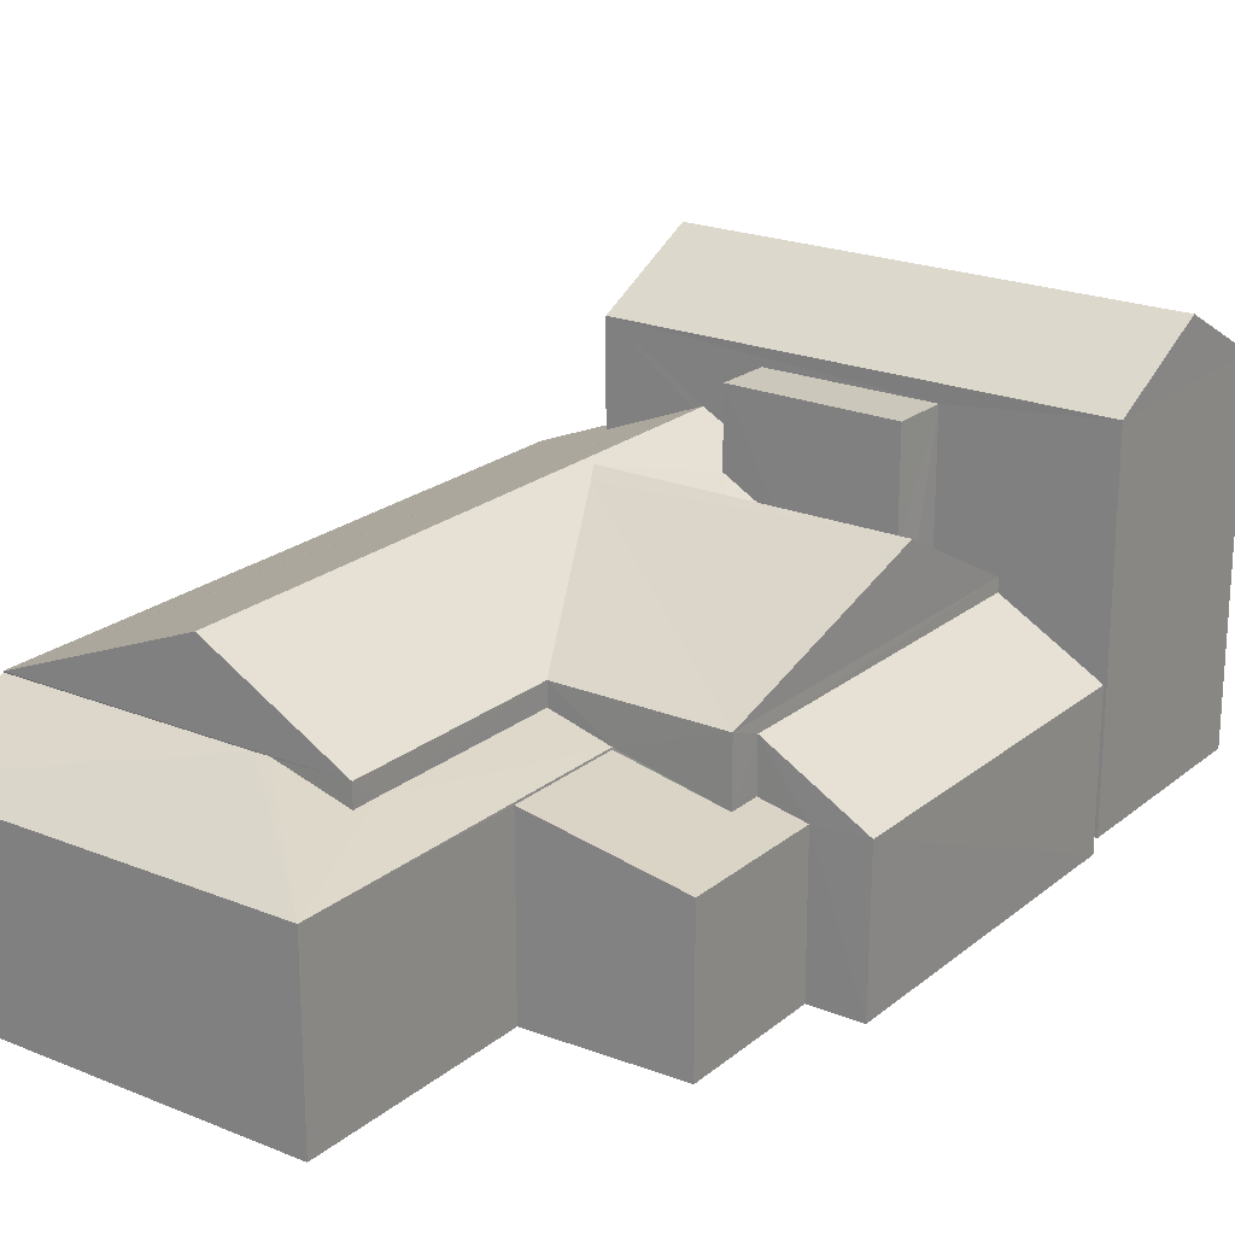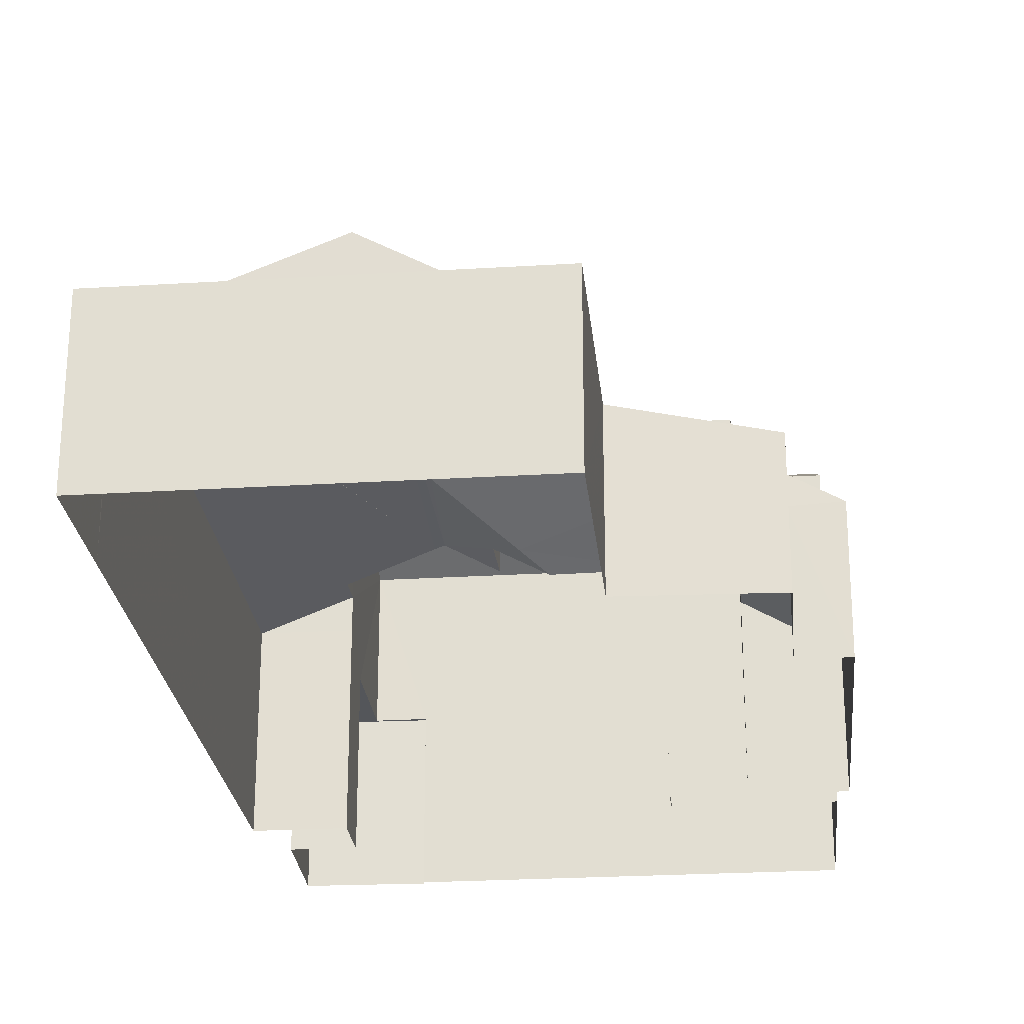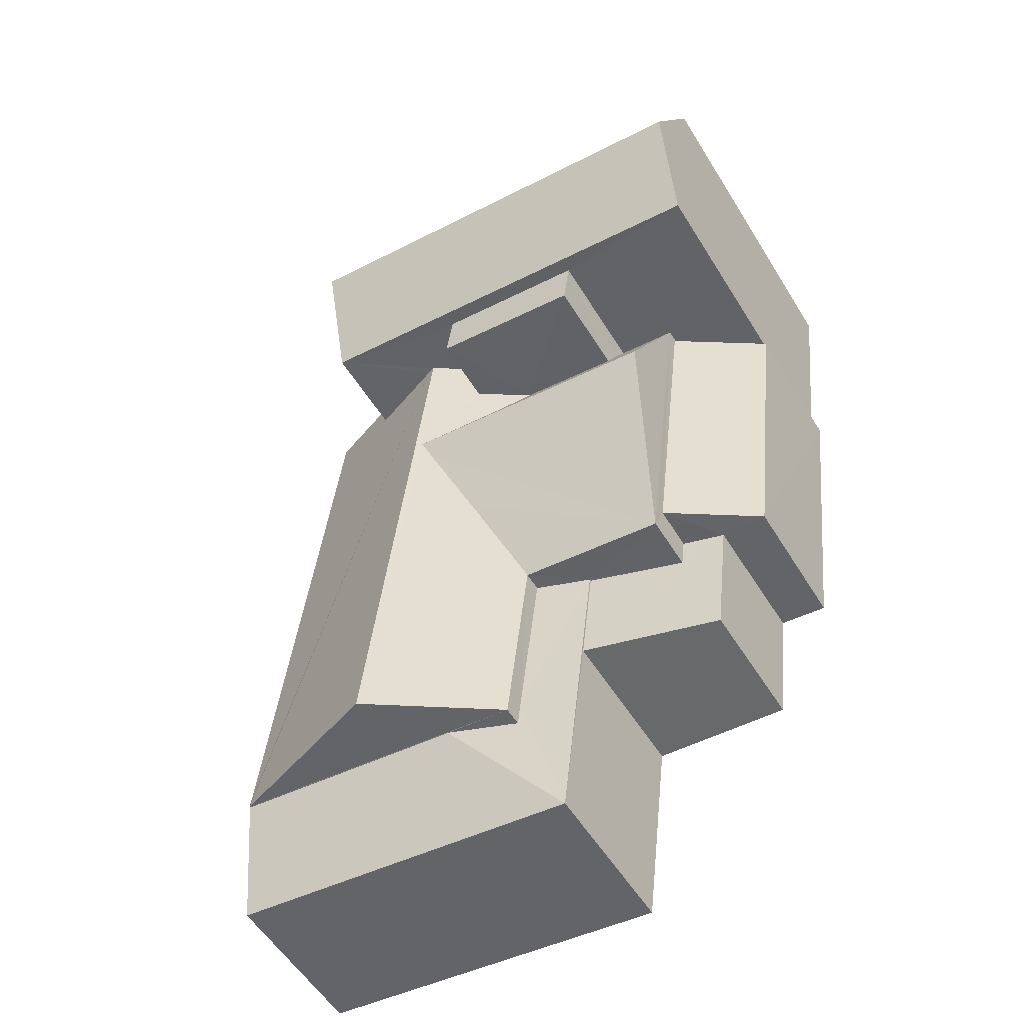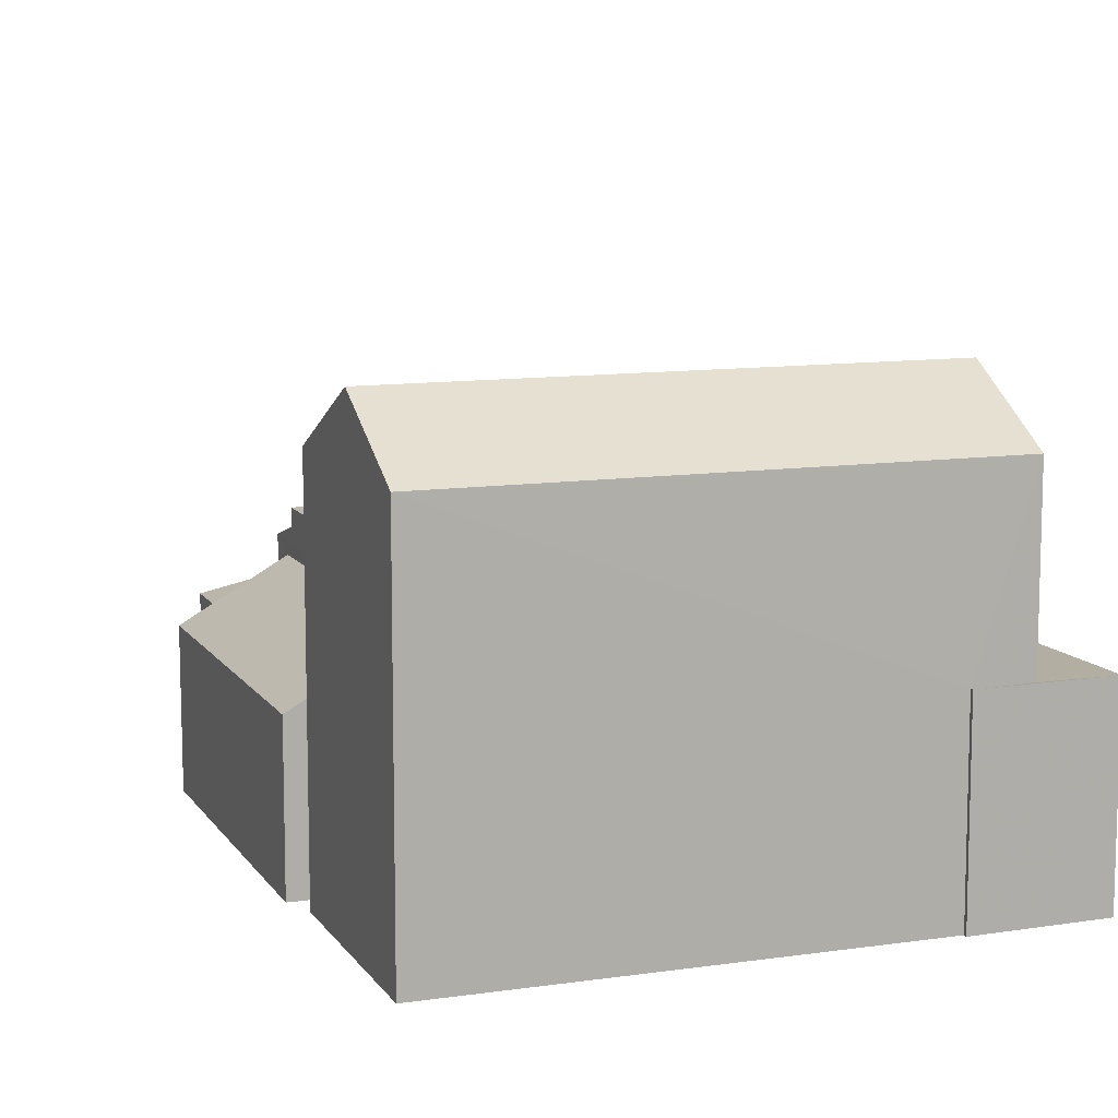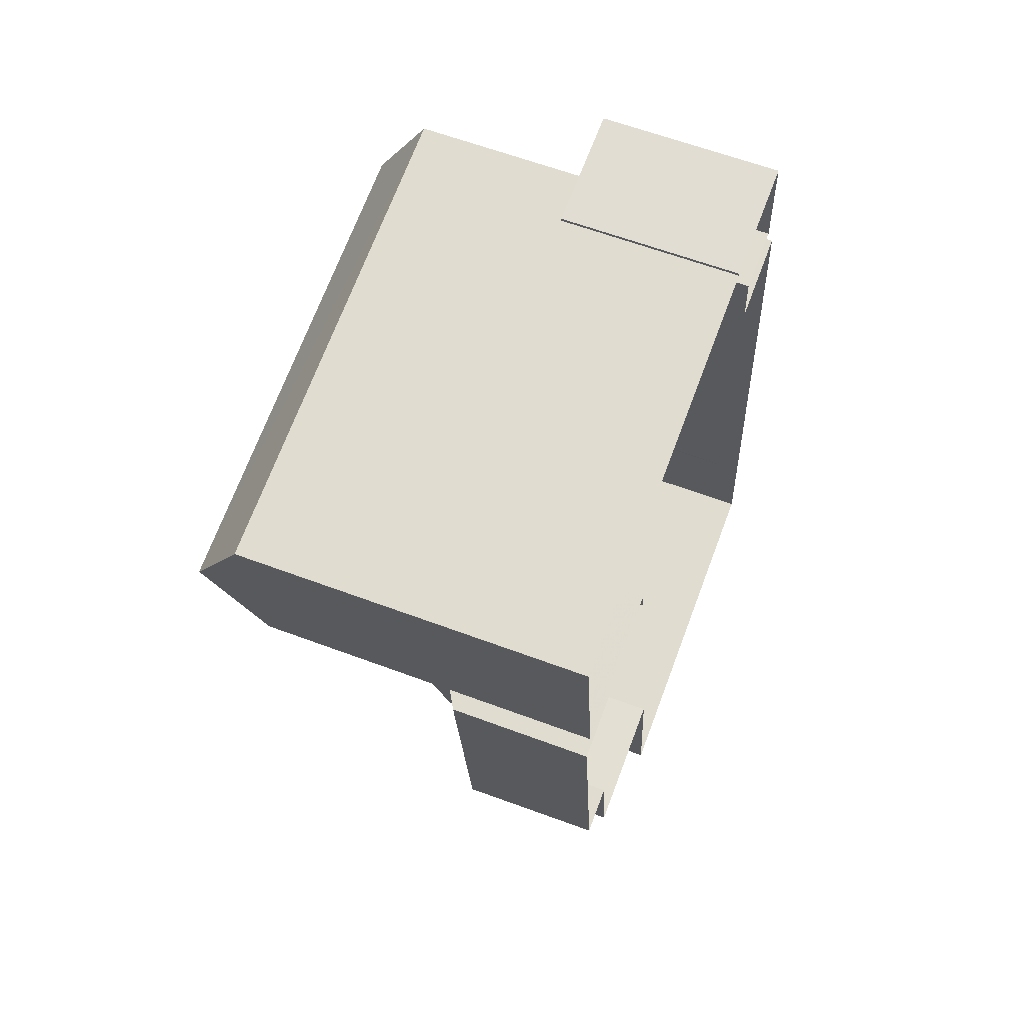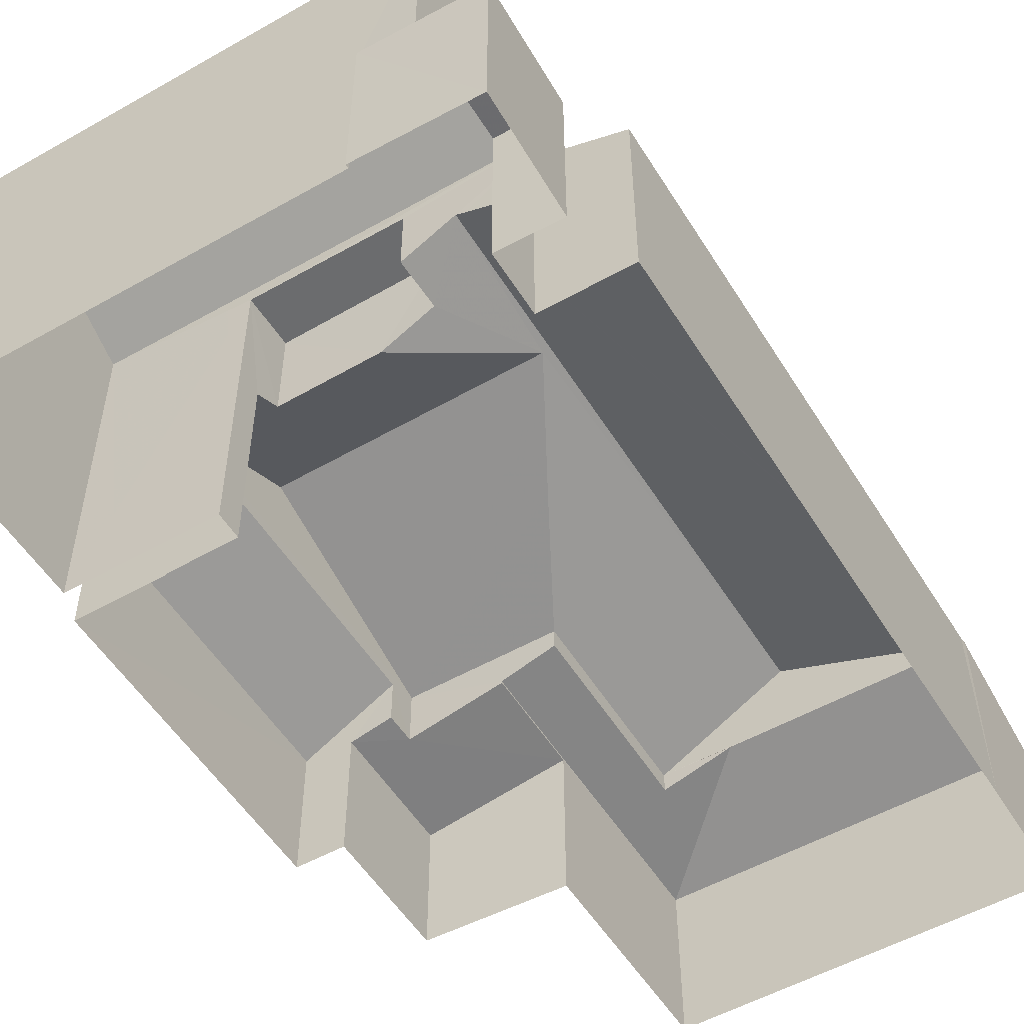
<metadata>
{"format":"obj","ext":"obj","renderer":"f3d","projection":"perspective","resolution":1024,"background":"white","views":[{"elev":21.6,"azim":29.0,"up":"+Z"},{"elev":-25.3,"azim":-1.0,"up":"+Z"},{"elev":-55.3,"azim":31.2,"up":"+Y"},{"elev":10.7,"azim":153.1,"up":"+Z"},{"elev":62.5,"azim":110.7,"up":"+Y"},{"elev":-53.4,"azim":-155.5,"up":"+Z"}]}
</metadata>
<code>
v -8.924e+04 -9.88e+04 8.001
v -8.924e+04 -9.881e+04 8
v -8.924e+04 -9.881e+04 8
v -8.923e+04 -9.881e+04 8
v -8.924e+04 -9.881e+04 8
v -8.924e+04 -9.879e+04 8.001
v -8.924e+04 -9.88e+04 8.001
v -8.924e+04 -9.88e+04 8.001
v -8.923e+04 -9.879e+04 8.001
v -8.923e+04 -9.879e+04 8.001
v -8.924e+04 -9.88e+04 8.001
v -8.923e+04 -9.881e+04 8
v -8.923e+04 -9.881e+04 8
v -8.923e+04 -9.88e+04 8
v -8.923e+04 -9.88e+04 8
v -8.923e+04 -9.88e+04 8
v -8.923e+04 -9.88e+04 8
v -8.923e+04 -9.88e+04 8
v -8.923e+04 -9.88e+04 8
v -8.923e+04 -9.88e+04 8
v -8.923e+04 -9.88e+04 8
v -8.923e+04 -9.88e+04 8
v -8.924e+04 -9.881e+04 12.62
v -8.923e+04 -9.88e+04 12.56
v -8.924e+04 -9.881e+04 11.4
v -8.923e+04 -9.88e+04 12.62
v -8.924e+04 -9.879e+04 13.6
v -8.923e+04 -9.88e+04 14.51
v -8.923e+04 -9.88e+04 13.6
v -8.923e+04 -9.88e+04 11.99
v -8.923e+04 -9.88e+04 11.4
v -8.923e+04 -9.88e+04 11.4
v -8.923e+04 -9.88e+04 12.46
v -8.923e+04 -9.88e+04 12.56
v -8.923e+04 -9.88e+04 12.56
v -8.924e+04 -9.881e+04 11.41
v -8.924e+04 -9.881e+04 11.4
v -8.924e+04 -9.88e+04 11.99
v -8.924e+04 -9.88e+04 11.99
v -8.924e+04 -9.88e+04 11.4
v -8.924e+04 -9.881e+04 11.4
v -8.924e+04 -9.88e+04 14.51
v -8.923e+04 -9.88e+04 13.6
v -8.923e+04 -9.88e+04 12.12
v -8.923e+04 -9.88e+04 12.12
v -8.923e+04 -9.88e+04 11.63
v -8.923e+04 -9.88e+04 11.87
v -8.923e+04 -9.881e+04 11.39
v -8.924e+04 -9.881e+04 10.8
v -8.923e+04 -9.881e+04 10.8
v -8.923e+04 -9.881e+04 11.39
v -8.923e+04 -9.88e+04 13.33
v -8.923e+04 -9.88e+04 13.33
v -8.923e+04 -9.88e+04 13.33
v -8.923e+04 -9.88e+04 13.33
v -8.924e+04 -9.88e+04 10.94
v -8.924e+04 -9.879e+04 10.94
v -8.924e+04 -9.879e+04 10.94
v -8.923e+04 -9.879e+04 10.94
v -8.924e+04 -9.88e+04 10.94
v -8.923e+04 -9.879e+04 10.94
v -8.923e+04 -9.88e+04 10.77
v -8.923e+04 -9.881e+04 10.77
v -8.923e+04 -9.88e+04 10.43
v -8.923e+04 -9.88e+04 10.43
v -8.923e+04 -9.88e+04 10.28
v -8.923e+04 -9.881e+04 10.28
v -8.924e+04 -9.88e+04 13.6
v -8.923e+04 -9.88e+04 11.4
v -8.923e+04 -9.88e+04 11.4
v -8.923e+04 -9.88e+04 11.64
v -8.923e+04 -9.881e+04 11.06
v -8.923e+04 -9.881e+04 11.06
v -8.924e+04 -9.881e+04 11.39
v -8.924e+04 -9.881e+04 11.41
v -8.923e+04 -9.88e+04 10.8
v -8.923e+04 -9.88e+04 11.06
v -8.923e+04 -9.881e+04 11.4
v -8.923e+04 -9.88e+04 11.2
v -8.923e+04 -9.88e+04 11.2
v -8.923e+04 -9.88e+04 10.32
v -8.923e+04 -9.88e+04 10.32
v -8.924e+04 -9.88e+04 11.4
v -8.924e+04 -9.881e+04 10.8
f 1 2 3
f 2 4 5
f 6 7 8
f 9 10 6
f 11 2 1
f 12 13 14
f 13 4 2
f 15 11 7
f 16 15 10
f 17 14 18
f 16 19 15
f 18 14 20
f 20 21 22
f 21 11 15
f 10 7 6
f 13 2 11
f 14 13 21
f 10 15 7
f 20 14 21
f 11 21 13
f 23 24 25
f 23 26 24
f 27 28 29
f 30 31 32
f 33 30 32
f 34 33 32
f 34 35 33
f 24 36 25
f 25 36 37
f 38 39 40
f 24 38 41
f 38 40 41
f 36 24 41
f 28 42 43
f 44 26 45
f 46 45 47
f 33 23 30
f 26 23 35
f 35 23 33
f 47 45 35
f 45 26 35
f 48 49 50
f 51 48 50
f 42 28 27
f 52 53 54
f 55 52 54
f 56 57 58
f 58 57 59
f 56 60 57
f 59 57 61
f 62 63 64
f 65 64 66
f 66 64 67
f 64 63 67
f 43 42 68
f 69 70 71
f 69 71 34
f 71 47 34
f 71 46 47
f 72 51 50
f 73 72 50
f 35 34 47
f 49 48 74
f 41 75 36
f 73 50 76
f 77 73 76
f 31 23 78
f 31 30 23
f 37 36 75
f 79 80 81
f 82 79 81
f 32 69 34
f 72 73 78
f 78 73 31
f 73 77 31
f 11 1 40
f 83 11 40
f 2 5 49
f 84 2 49
f 45 46 53
f 46 71 54
f 53 46 54
f 74 48 25
f 25 48 78
f 51 72 78
f 48 51 78
f 49 5 4
f 50 49 4
f 15 19 55
f 38 24 68
f 19 43 55
f 55 43 68
f 55 68 52
f 26 44 52
f 24 26 68
f 68 26 52
f 59 9 6
f 58 59 6
f 7 56 8
f 7 60 56
f 74 84 49
f 42 27 68
f 45 53 52
f 44 45 52
f 41 37 75
f 21 15 70
f 15 55 70
f 70 55 71
f 55 54 71
f 28 43 29
f 83 40 39
f 84 3 2
f 84 74 3
f 21 70 69
f 22 21 69
f 43 19 16
f 29 43 16
f 20 82 18
f 20 79 82
f 62 76 63
f 13 63 4
f 4 63 50
f 63 76 50
f 13 67 63
f 13 12 67
f 81 17 18
f 82 81 18
f 1 41 40
f 3 41 1
f 37 74 25
f 41 74 37
f 3 74 41
f 78 23 25
f 80 66 81
f 81 66 17
f 80 65 66
f 17 66 14
f 61 9 59
f 61 10 9
f 14 67 12
f 14 66 67
f 57 27 61
f 10 61 16
f 16 61 29
f 61 27 29
f 80 32 64
f 32 80 69
f 69 79 22
f 64 65 80
f 22 79 20
f 80 79 69
f 62 64 76
f 64 32 76
f 76 31 77
f 76 32 31
f 68 27 39
f 68 39 38
f 27 57 60
f 83 60 11
f 11 60 7
f 39 60 83
f 39 27 60
f 56 58 6
f 8 56 6

</code>
